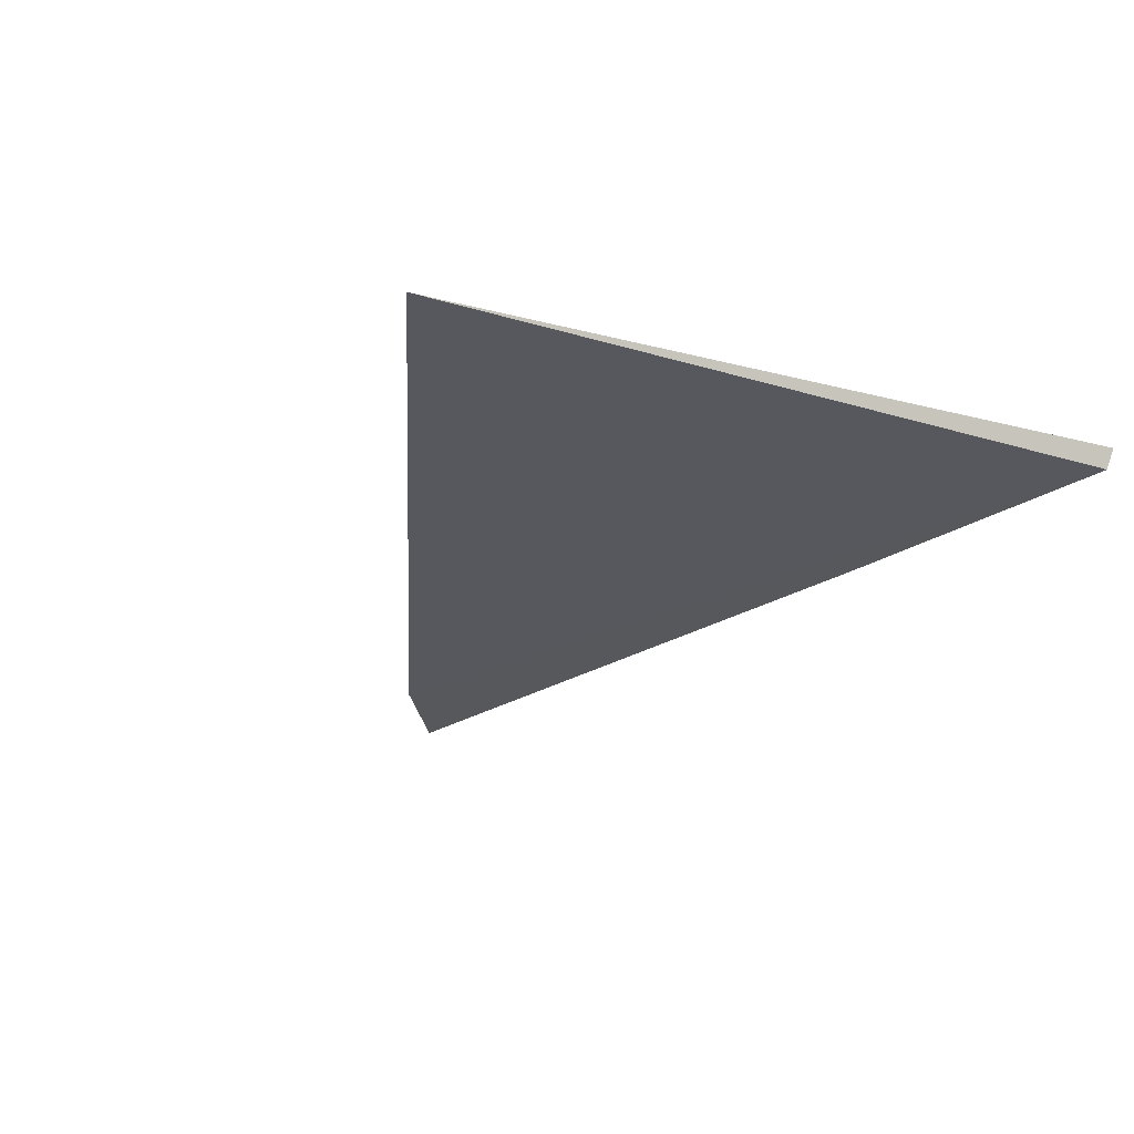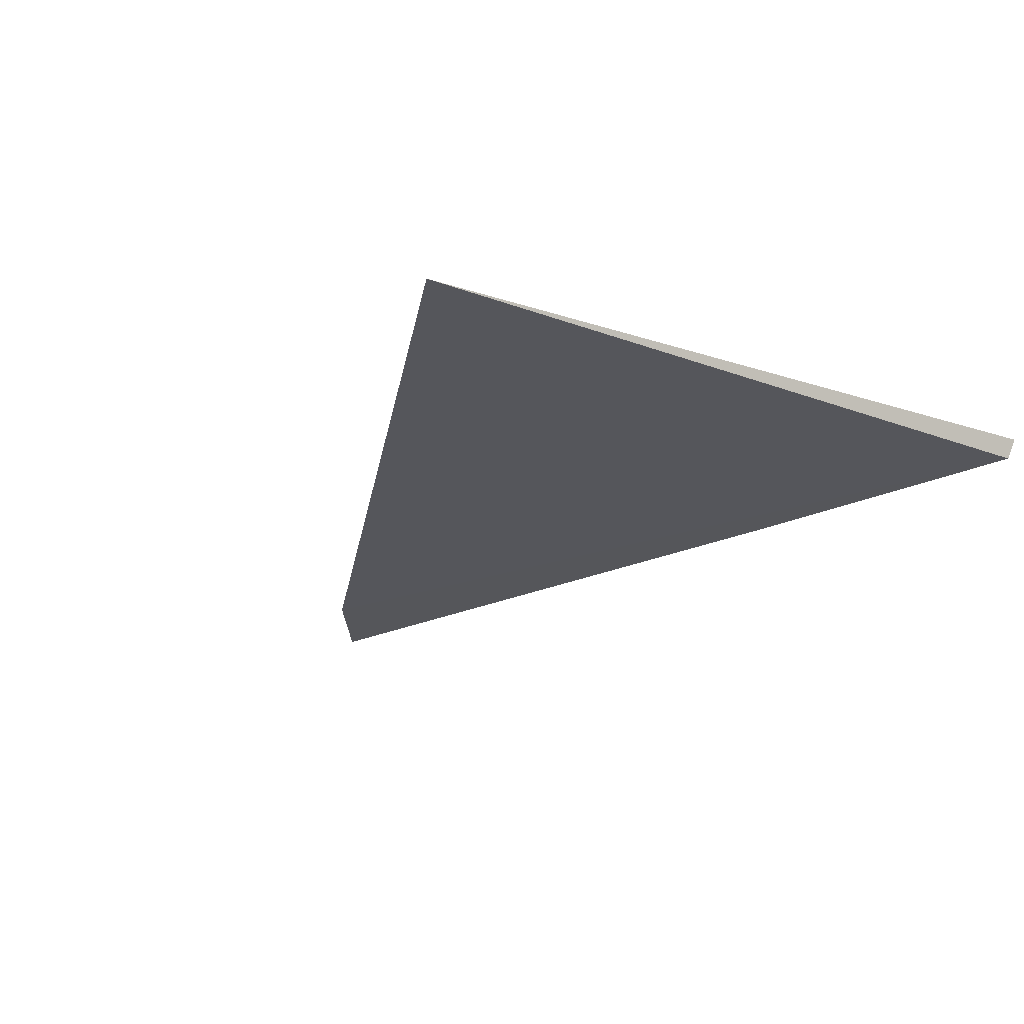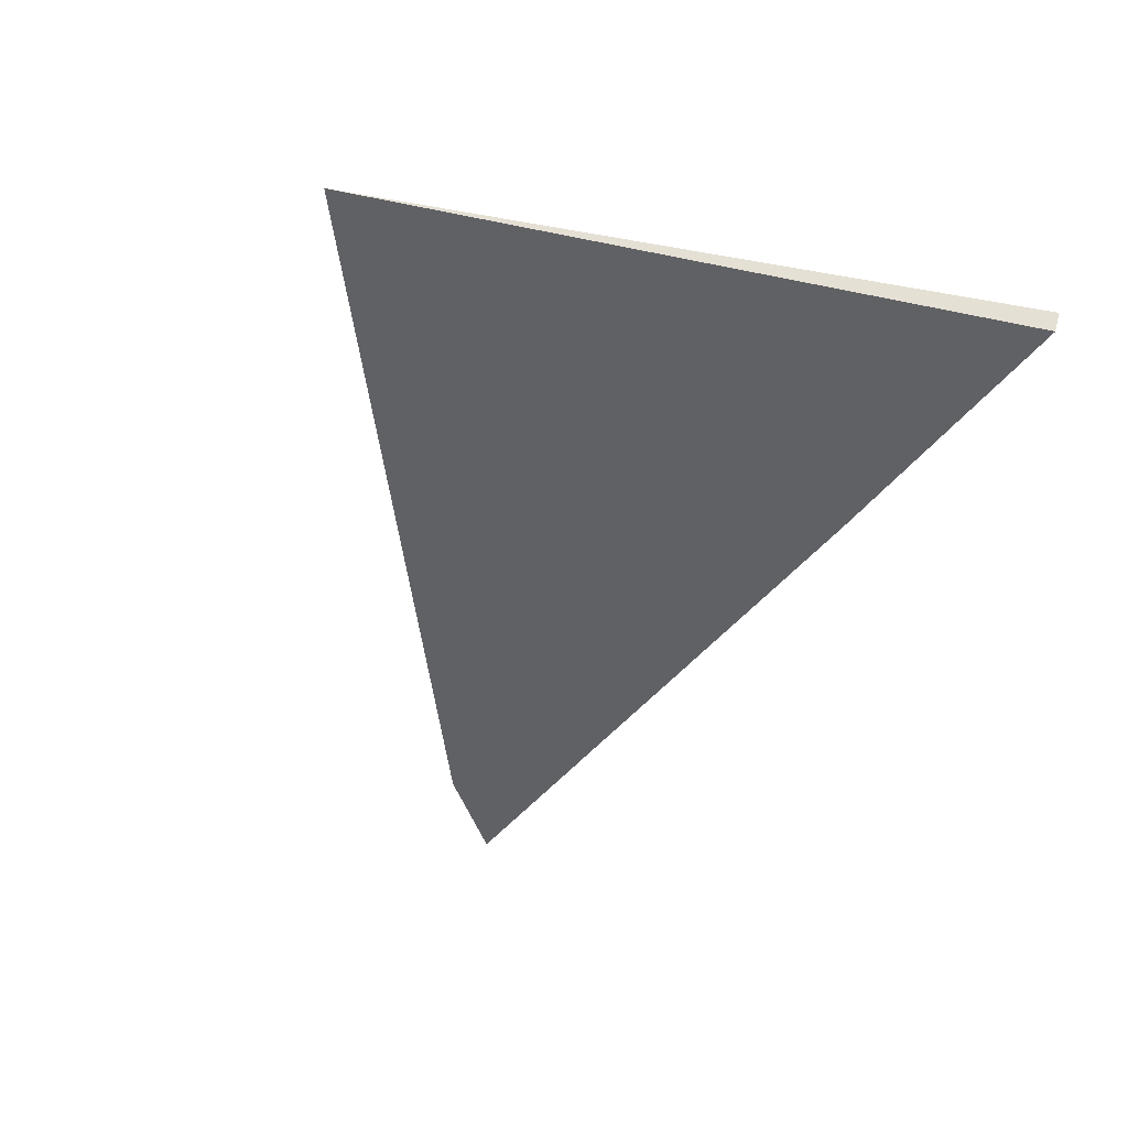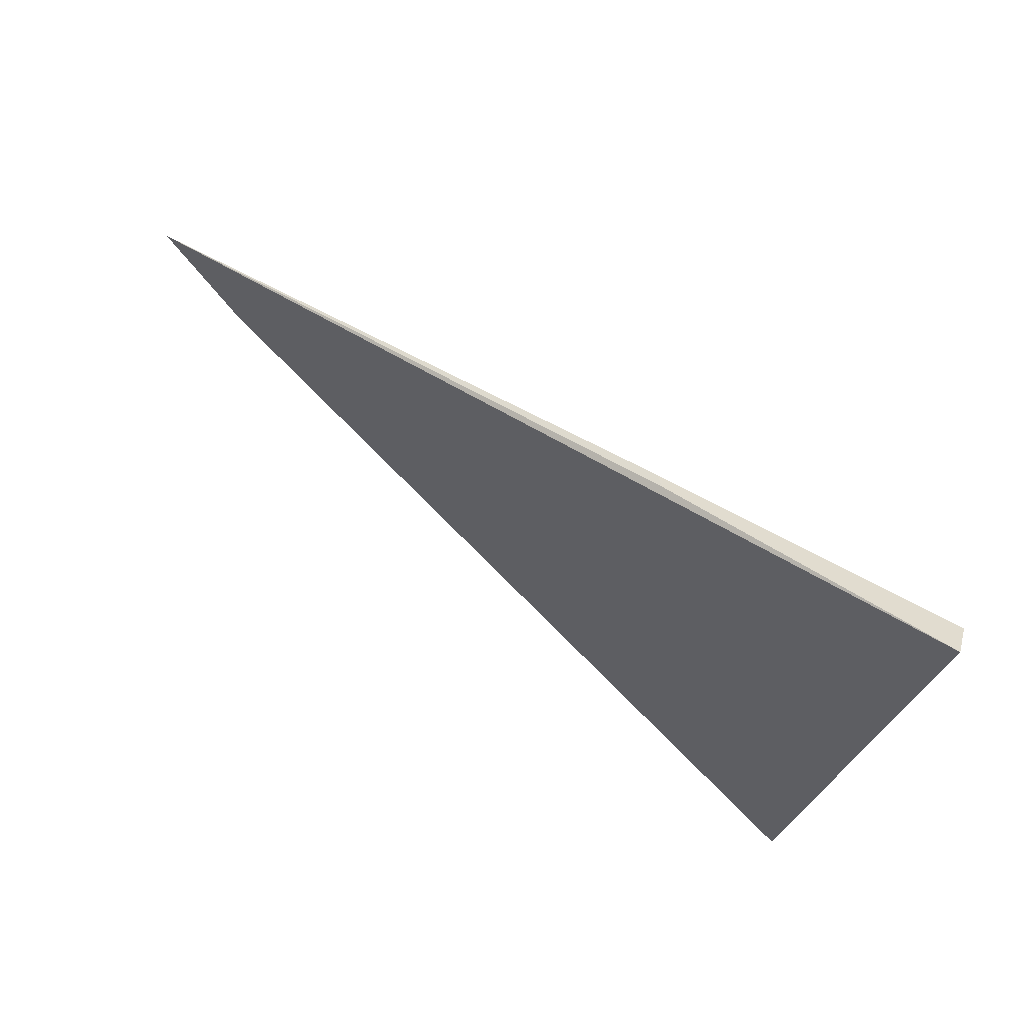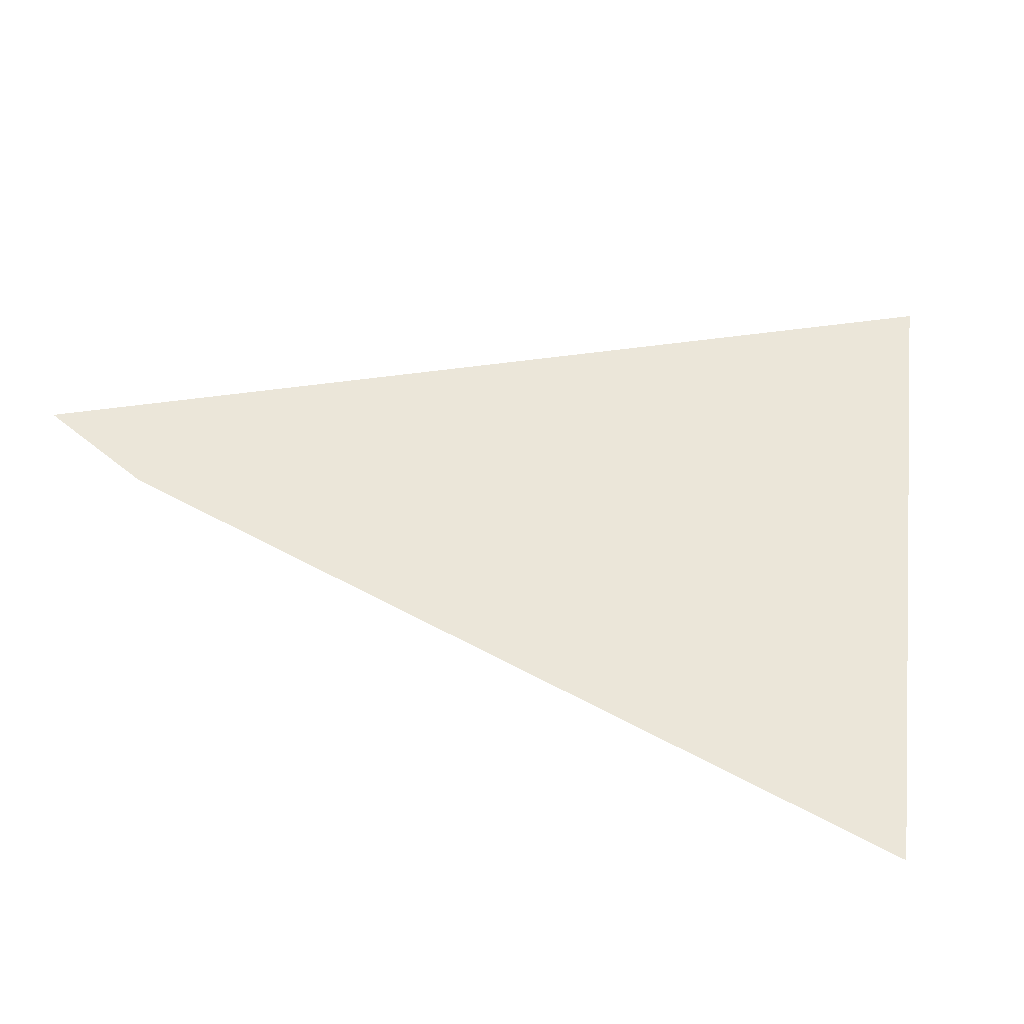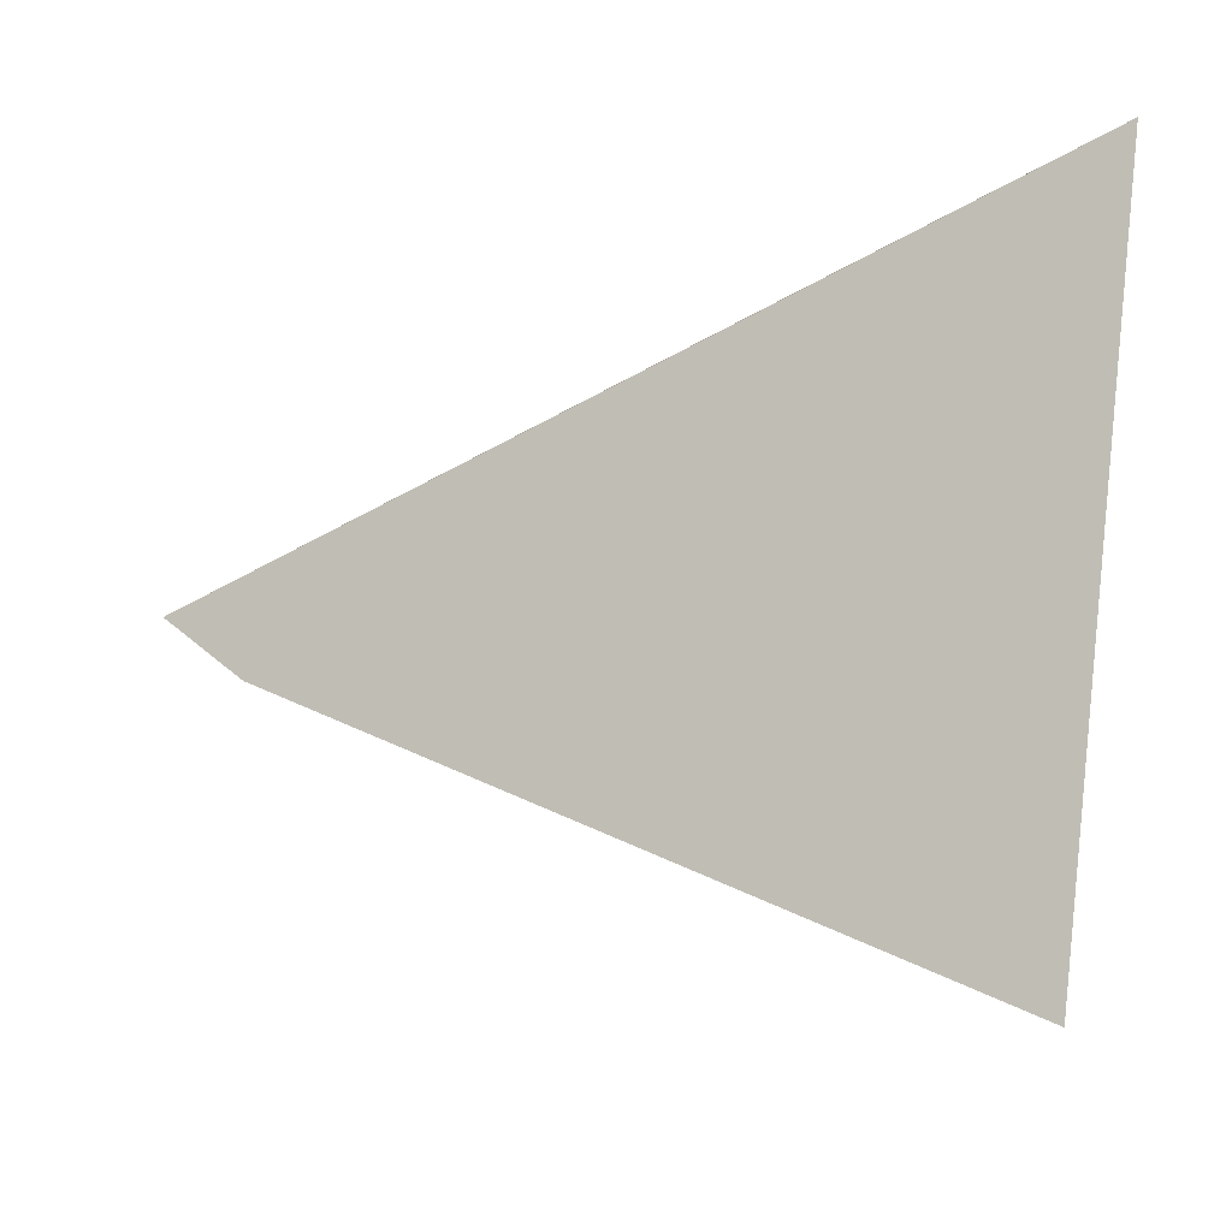
<metadata>
{"format":"obj","ext":"obj","renderer":"f3d","projection":"perspective","resolution":1024,"background":"white","views":[{"elev":-26.7,"azim":-118.3,"up":"+Y"},{"elev":-23.8,"azim":-124.9,"up":"+Y"},{"elev":-46.9,"azim":-108.2,"up":"+Y"},{"elev":65.6,"azim":-143.0,"up":"+Z"},{"elev":-38.4,"azim":166.8,"up":"+Z"},{"elev":-14.5,"azim":-155.7,"up":"+Z"}]}
</metadata>
<code>
v 0.5 -0.02323 -0.009896
v 0.4958 -0.02305 -0.01307
v 0.4577 -0.02193 0.004153
v 0.4581 -0.02288 0.004001
v 0.4719 -0.02301 -0.0003882
v 0.4618 -0.02169 -0.0287
v 0.4715 -0.02263 -0.000238
f 1 2 3
f 5 2 1
f 5 4 2
f 5 3 4
f 6 3 2
f 6 2 4
f 6 4 3
f 7 5 1
f 7 1 3
f 7 3 5

</code>
